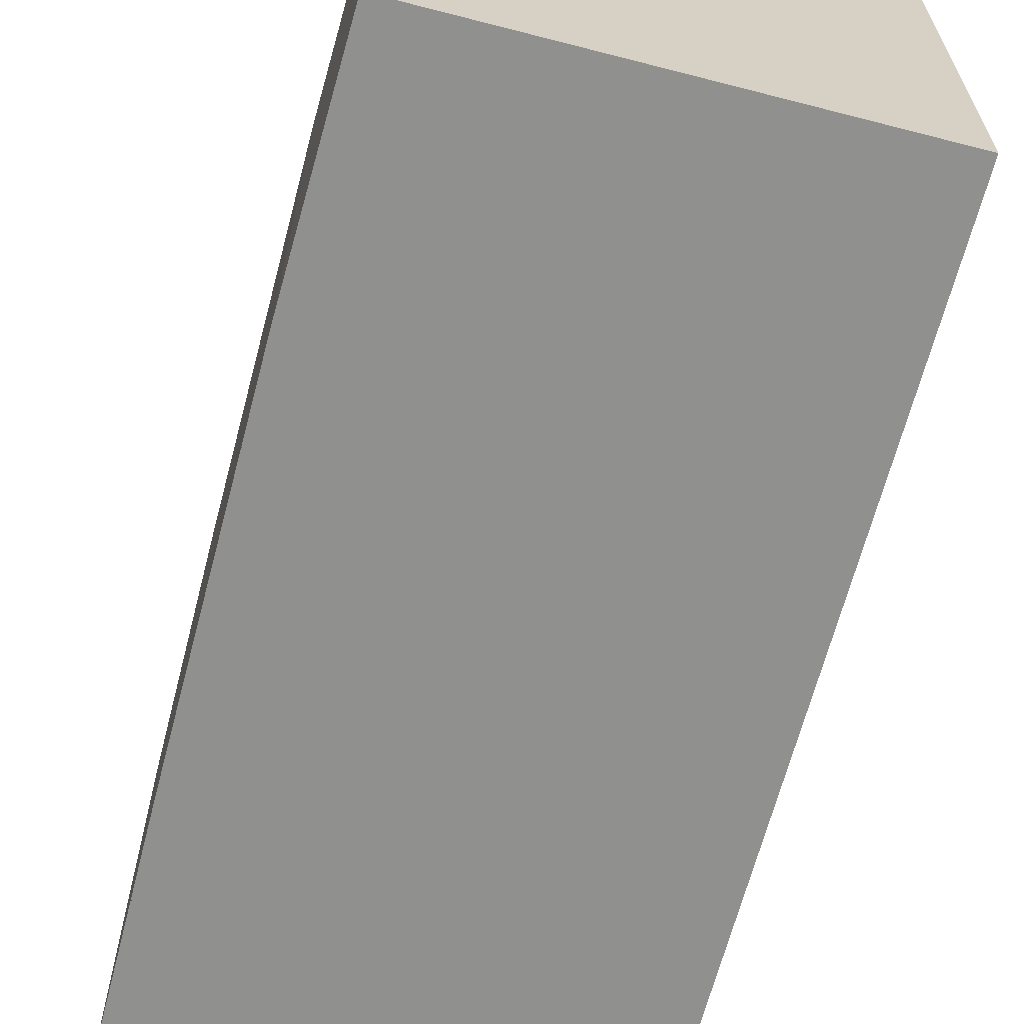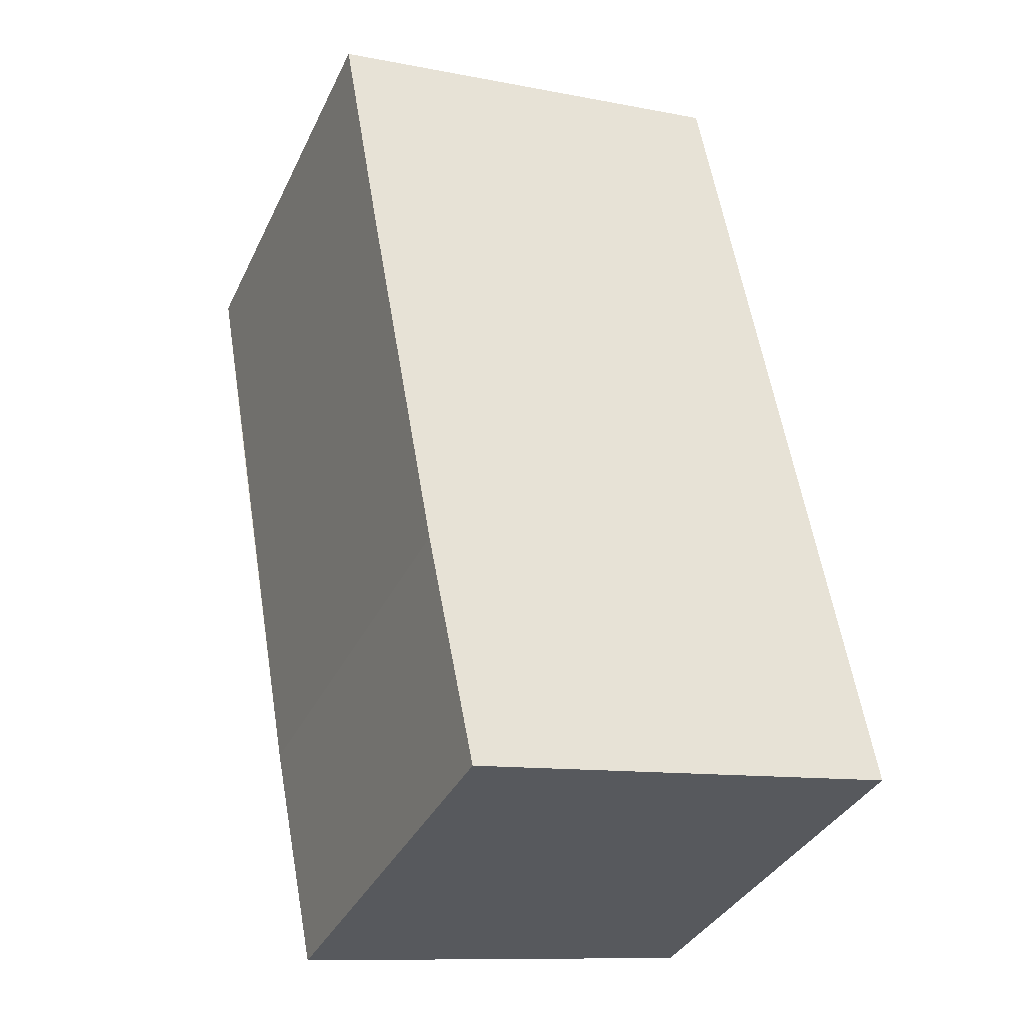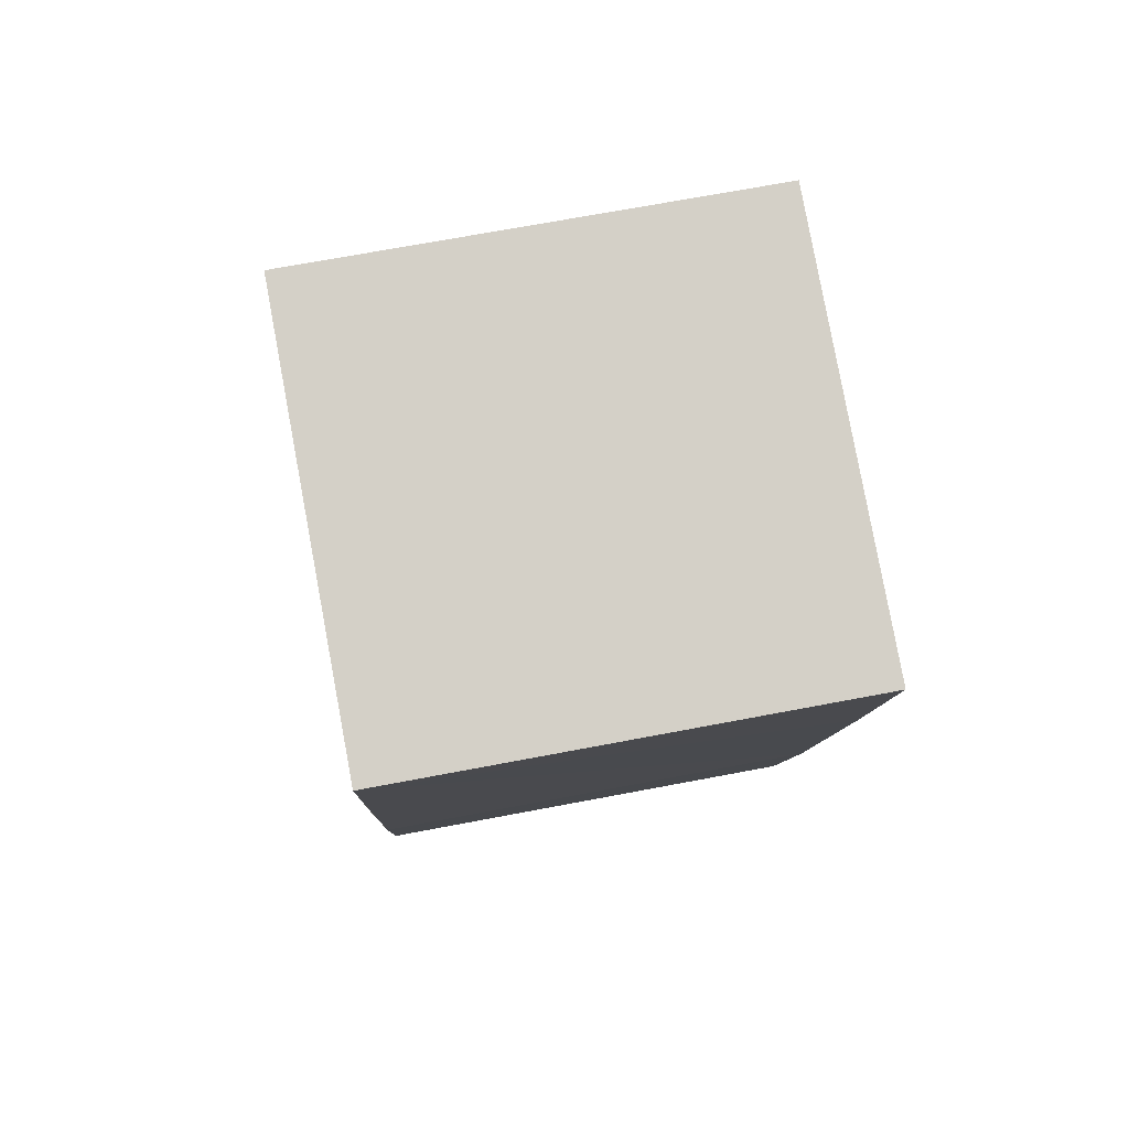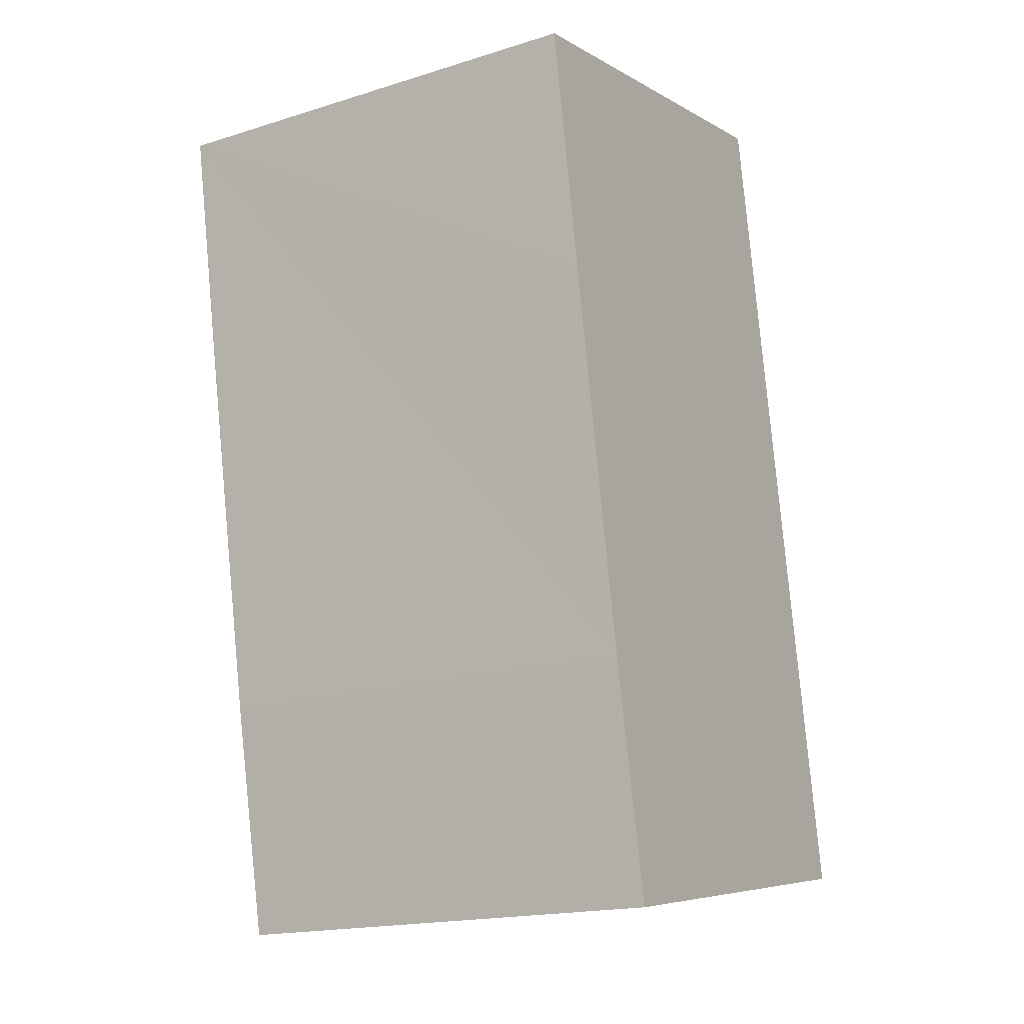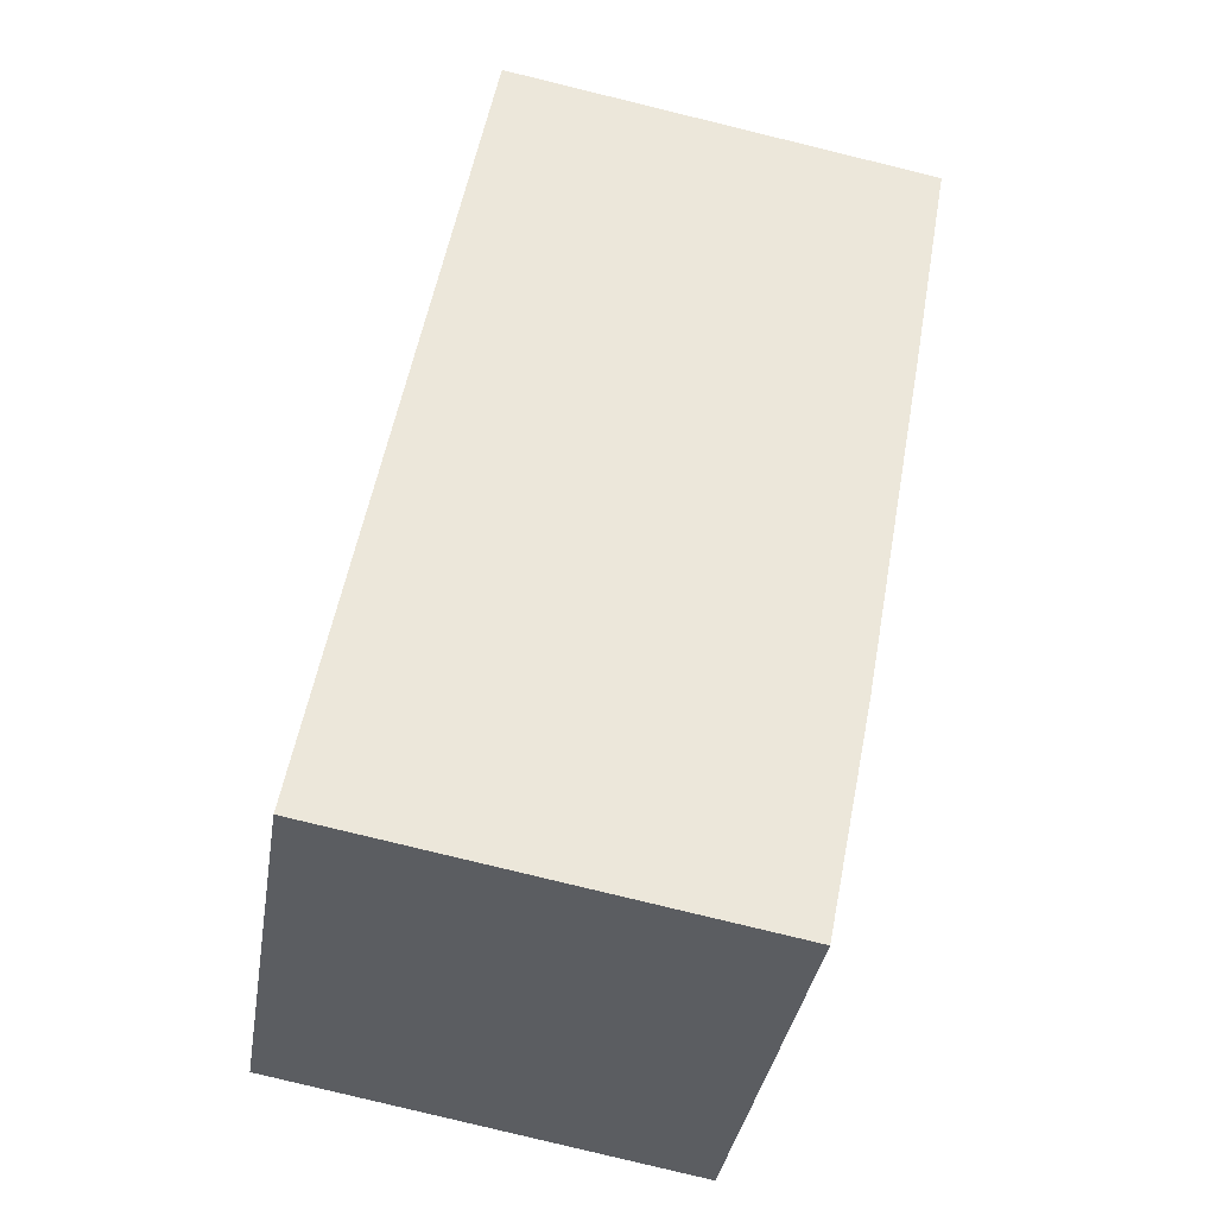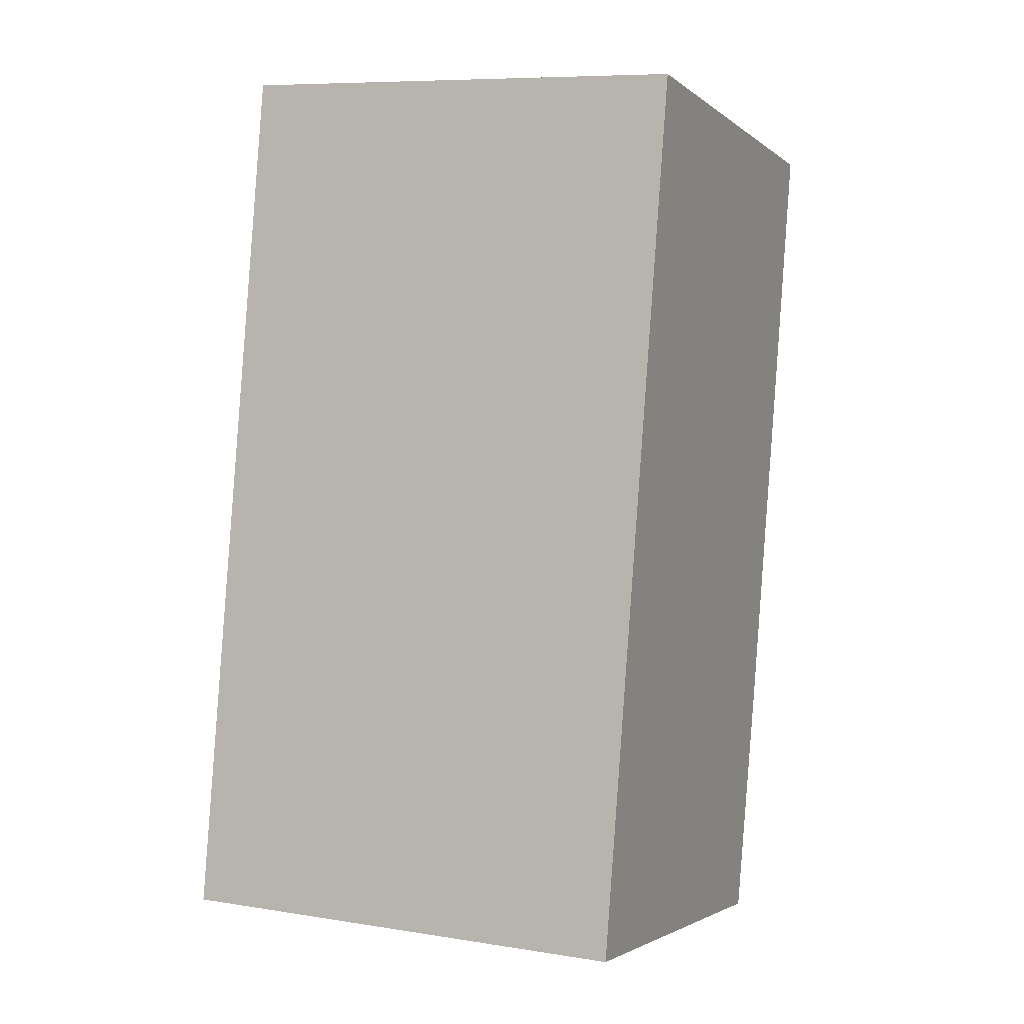
<metadata>
{"format":"obj","ext":"obj","renderer":"f3d","projection":"perspective","resolution":1024,"background":"white","views":[{"elev":-65.5,"azim":175.5,"up":"+Y"},{"elev":-35.8,"azim":156.9,"up":"+Z"},{"elev":70.5,"azim":79.3,"up":"+Z"},{"elev":-17.8,"azim":121.4,"up":"+Z"},{"elev":-35.9,"azim":-9.0,"up":"+Z"},{"elev":8.3,"azim":-66.2,"up":"+Z"}]}
</metadata>
<code>
v  0.188 10.92 1.057
v  10.22 10.92 -1.815
v  0 10.92 6.685e-16
v  11.34 10.92 3.752
v  0.724 10.92 4.063
v  3.011 10.92 16.9
v  12.99 10.92 12.85
v  13.99 10.92 18.54
v  3.525 10.92 19.79
v  3.639 10.92 20.43
v  3.639 -1.251e-15 20.43
v  13.99 -1.135e-15 18.54
v  11.34 -2.297e-16 3.752
v  12.99 -7.87e-16 12.85
v  10.22 1.111e-16 -1.815
v  0 0 0
v  0.188 -6.472e-17 1.057
v  0.724 -2.488e-16 4.063
v  3.011 -1.035e-15 16.9
v  3.525 -1.212e-15 19.79
g defaultobject
f 1 2 3
f 2 1 4
f 4 1 5
f 4 5 6
f 4 6 7
f 7 6 8
f 8 6 9
f 8 9 10
f 11 8 10
f 8 11 12
f 12 7 8
f 7 12 4
f 4 12 13
f 13 12 14
f 13 2 4
f 2 13 15
f 15 3 2
f 3 15 16
f 16 1 3
f 1 16 5
f 5 16 6
f 6 16 17
f 6 17 18
f 6 18 19
f 6 19 9
f 9 19 10
f 10 19 20
f 10 20 11
f 15 17 16
f 17 15 13
f 17 13 18
f 18 13 19
f 19 13 14
f 19 14 12
f 19 12 20
f 20 12 11

</code>
